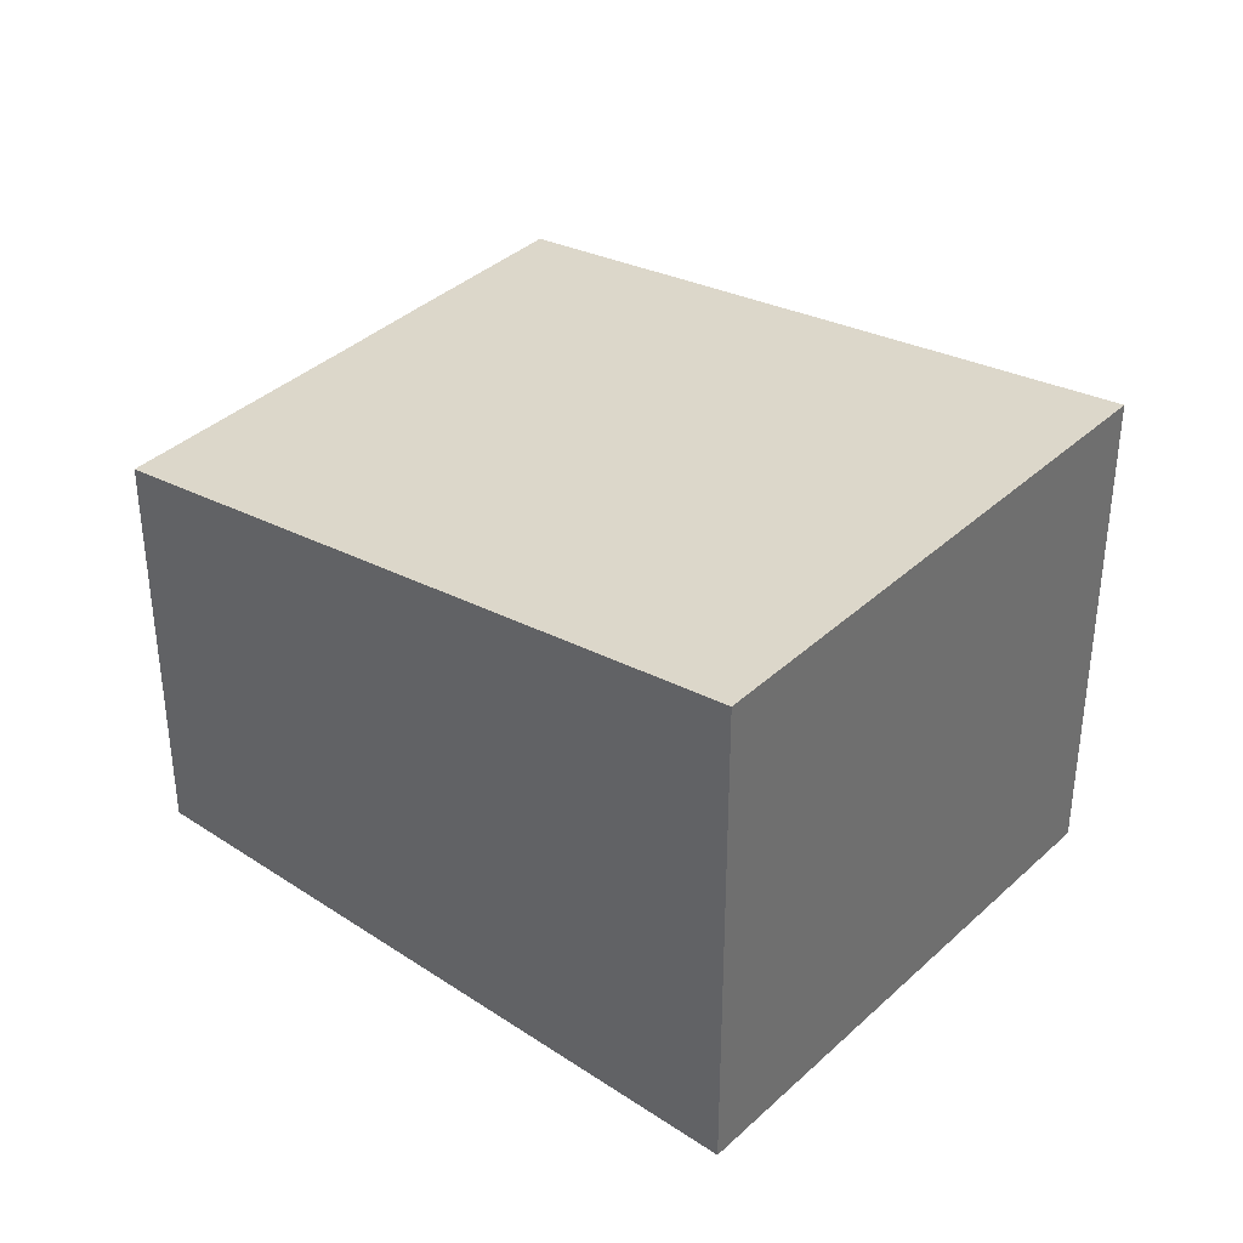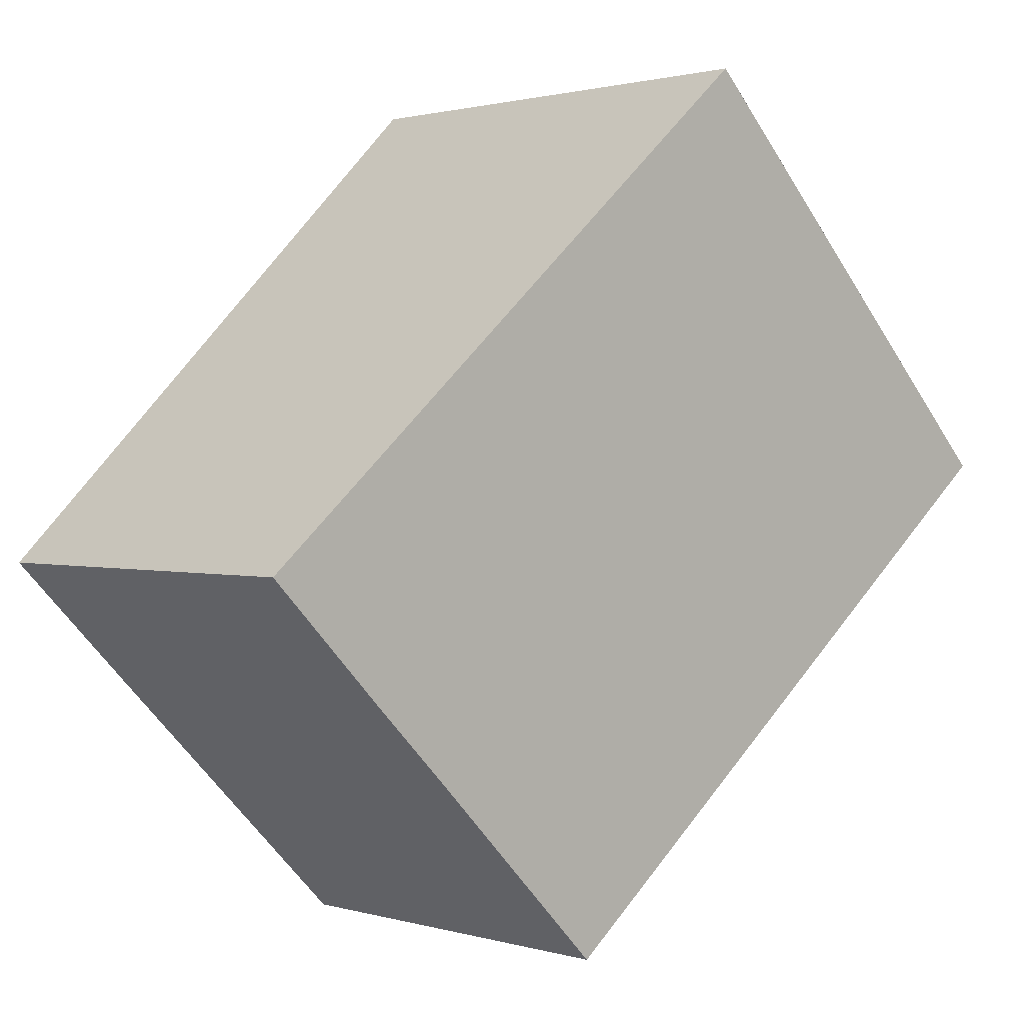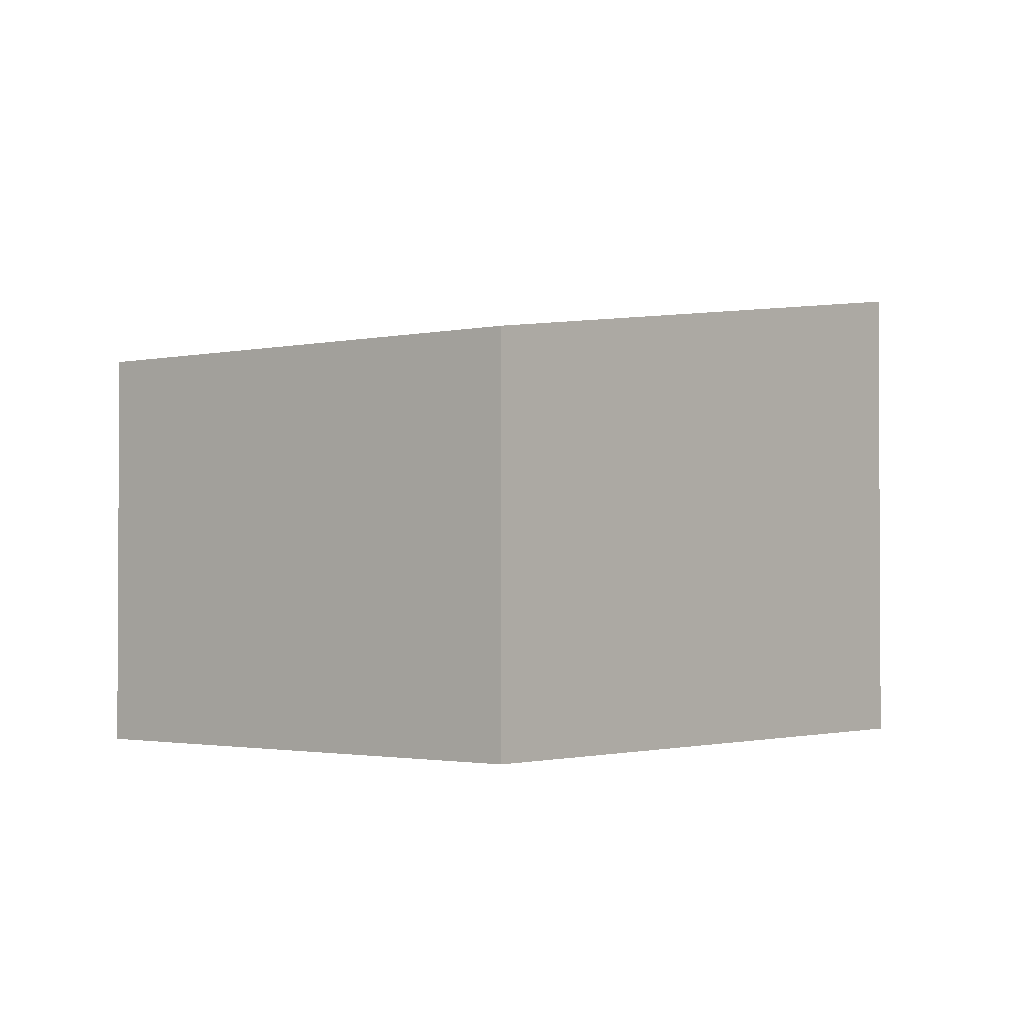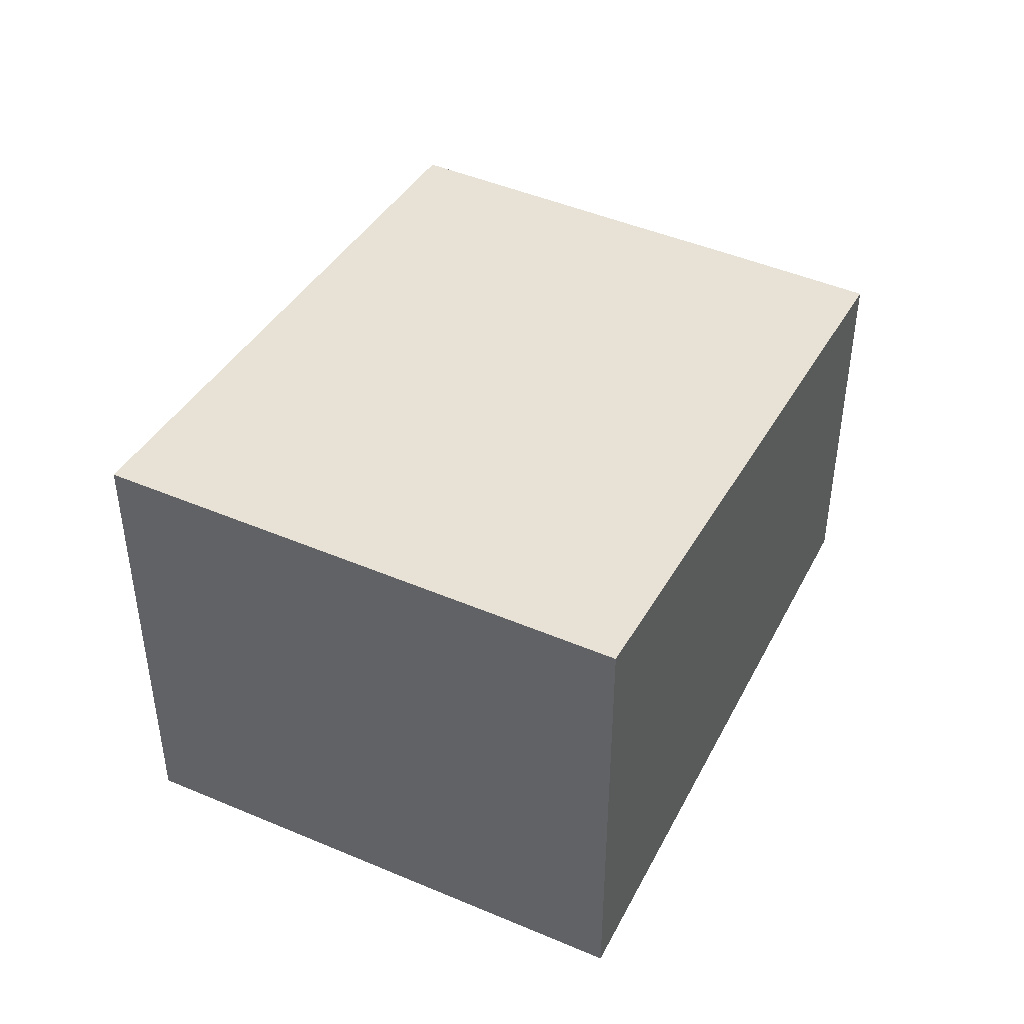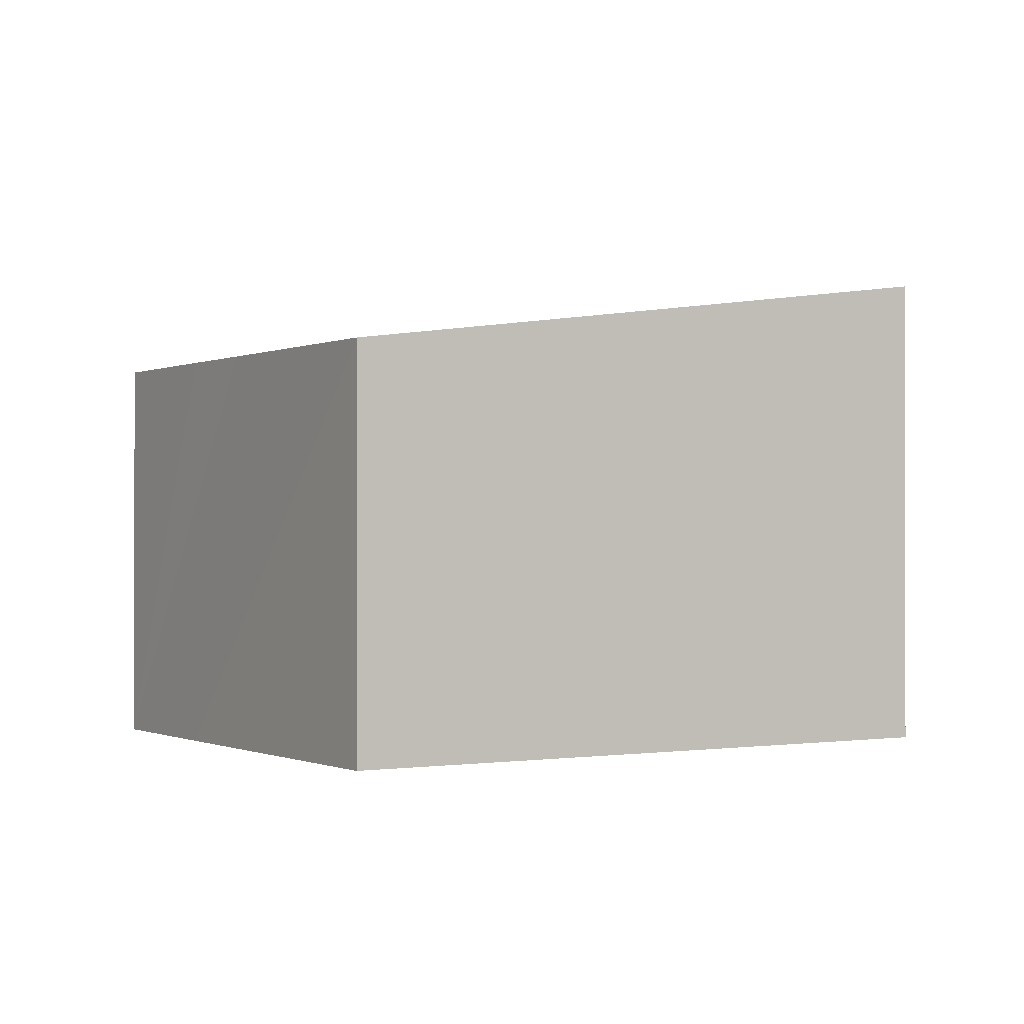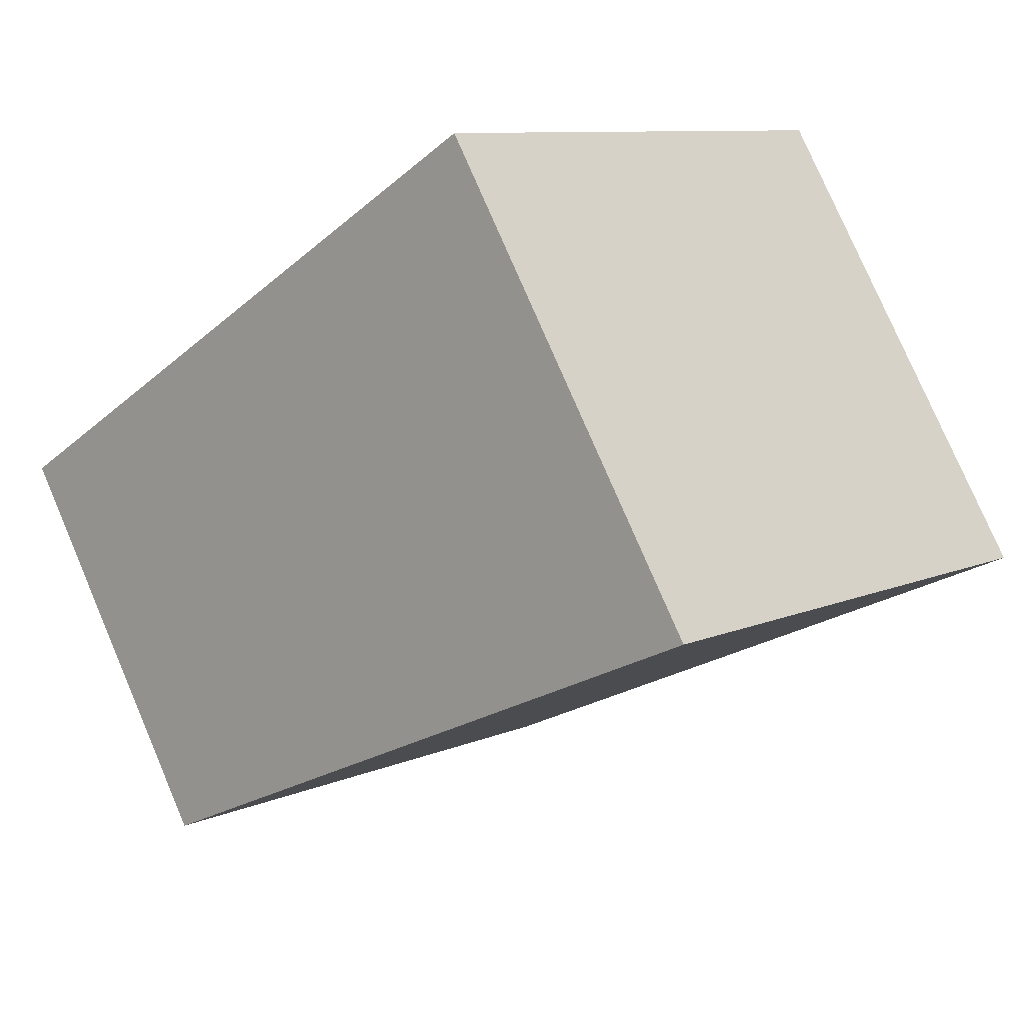
<metadata>
{"format":"obj","ext":"obj","renderer":"f3d","projection":"perspective","resolution":1024,"background":"white","views":[{"elev":37.5,"azim":-94.7,"up":"+Y"},{"elev":1.3,"azim":136.9,"up":"+Z"},{"elev":-1.8,"azim":174.7,"up":"+Y"},{"elev":46.1,"azim":-19.3,"up":"+Y"},{"elev":-0.6,"azim":-167.0,"up":"+Y"},{"elev":77.8,"azim":156.8,"up":"+Z"}]}
</metadata>
<code>
v  0 7.044 4.313e-16
v  9.536 5.8 -4.117
v  6.864 5.8 -6.813
v  9.559 5.8 -4.094
v  10.58 5.799 -3.08
v  12.3 5.8 -1.338
v  5.426 7.046 5.479
v  5.338 7.046 5.391
v  5.426 -3.355e-16 5.479
v  12.3 8.193e-17 -1.338
v  10.58 1.886e-16 -3.08
v  6.864 4.172e-16 -6.813
v  9.559 2.507e-16 -4.094
v  9.536 2.521e-16 -4.117
v  0 0 0
v  5.338 -3.301e-16 5.391
g defaultobject
f 1 2 3
f 2 1 4
f 4 1 5
f 5 1 6
f 6 1 7
f 7 1 8
f 9 6 7
f 6 9 10
f 10 5 6
f 5 10 4
f 4 10 2
f 2 10 3
f 3 10 11
f 3 11 12
f 12 11 13
f 12 13 14
f 3 15 1
f 15 3 12
f 15 8 1
f 8 15 16
f 8 16 7
f 7 16 9
f 12 16 15
f 16 12 14
f 16 14 13
f 16 13 11
f 16 11 10
f 16 10 9

</code>
